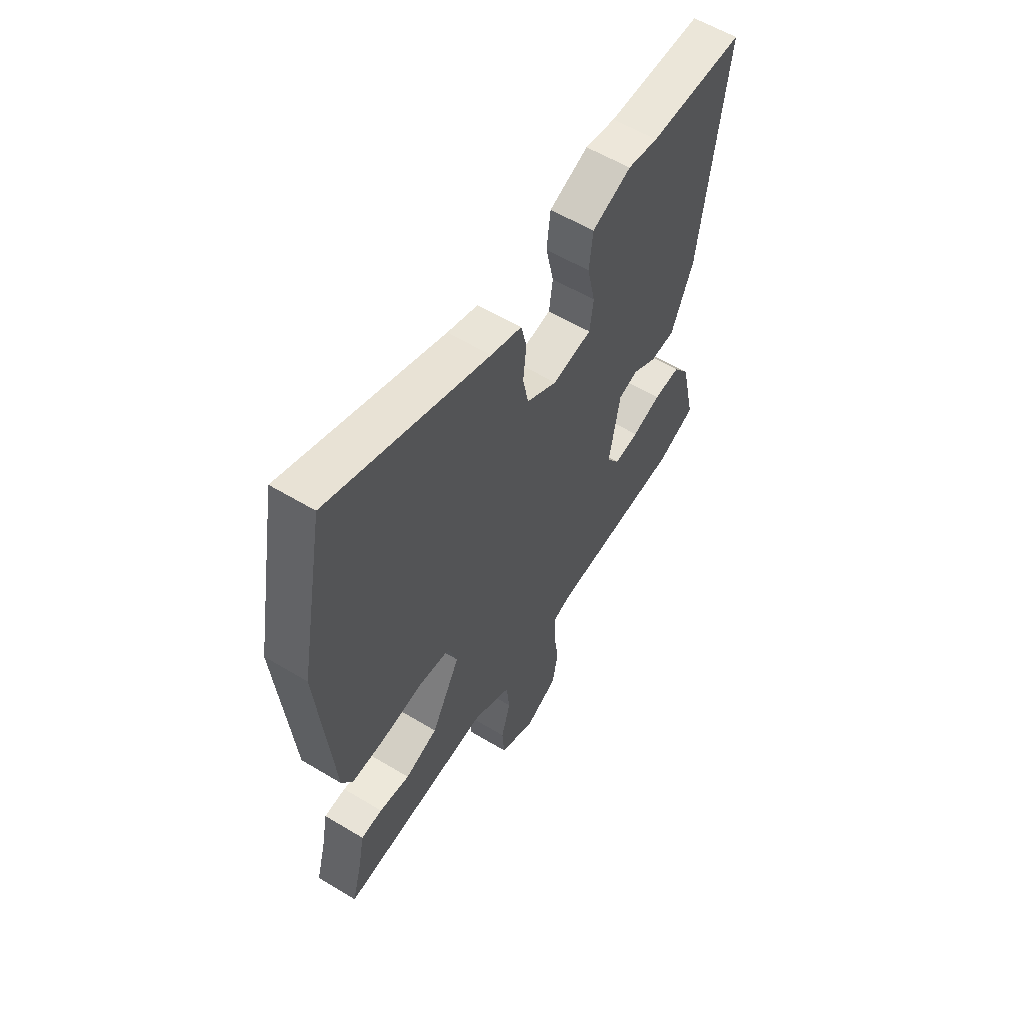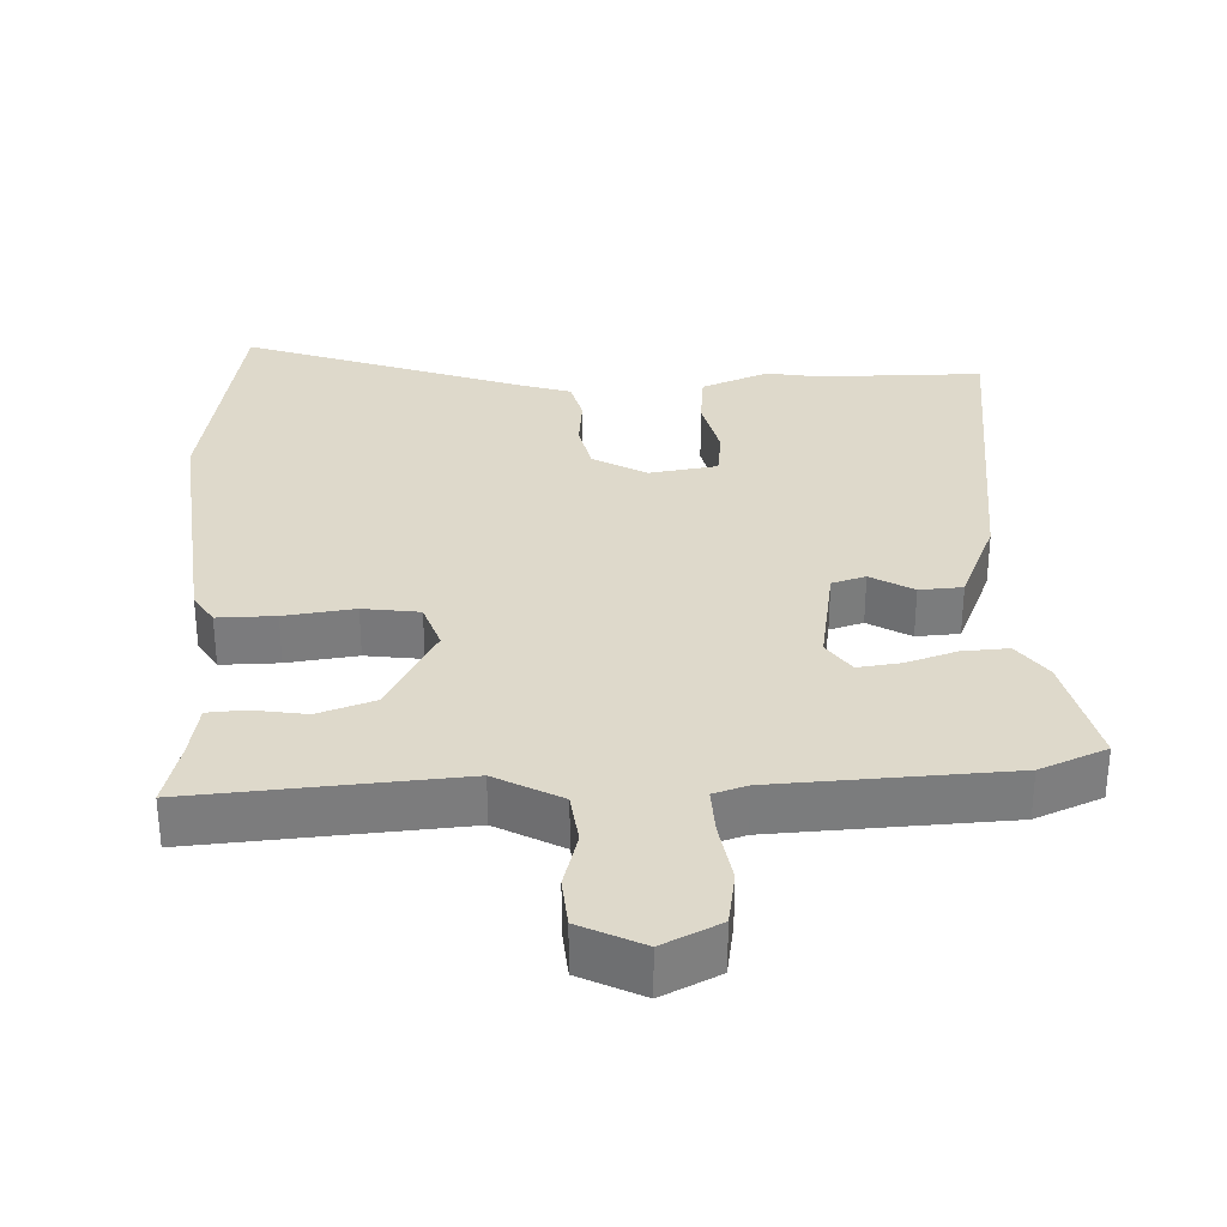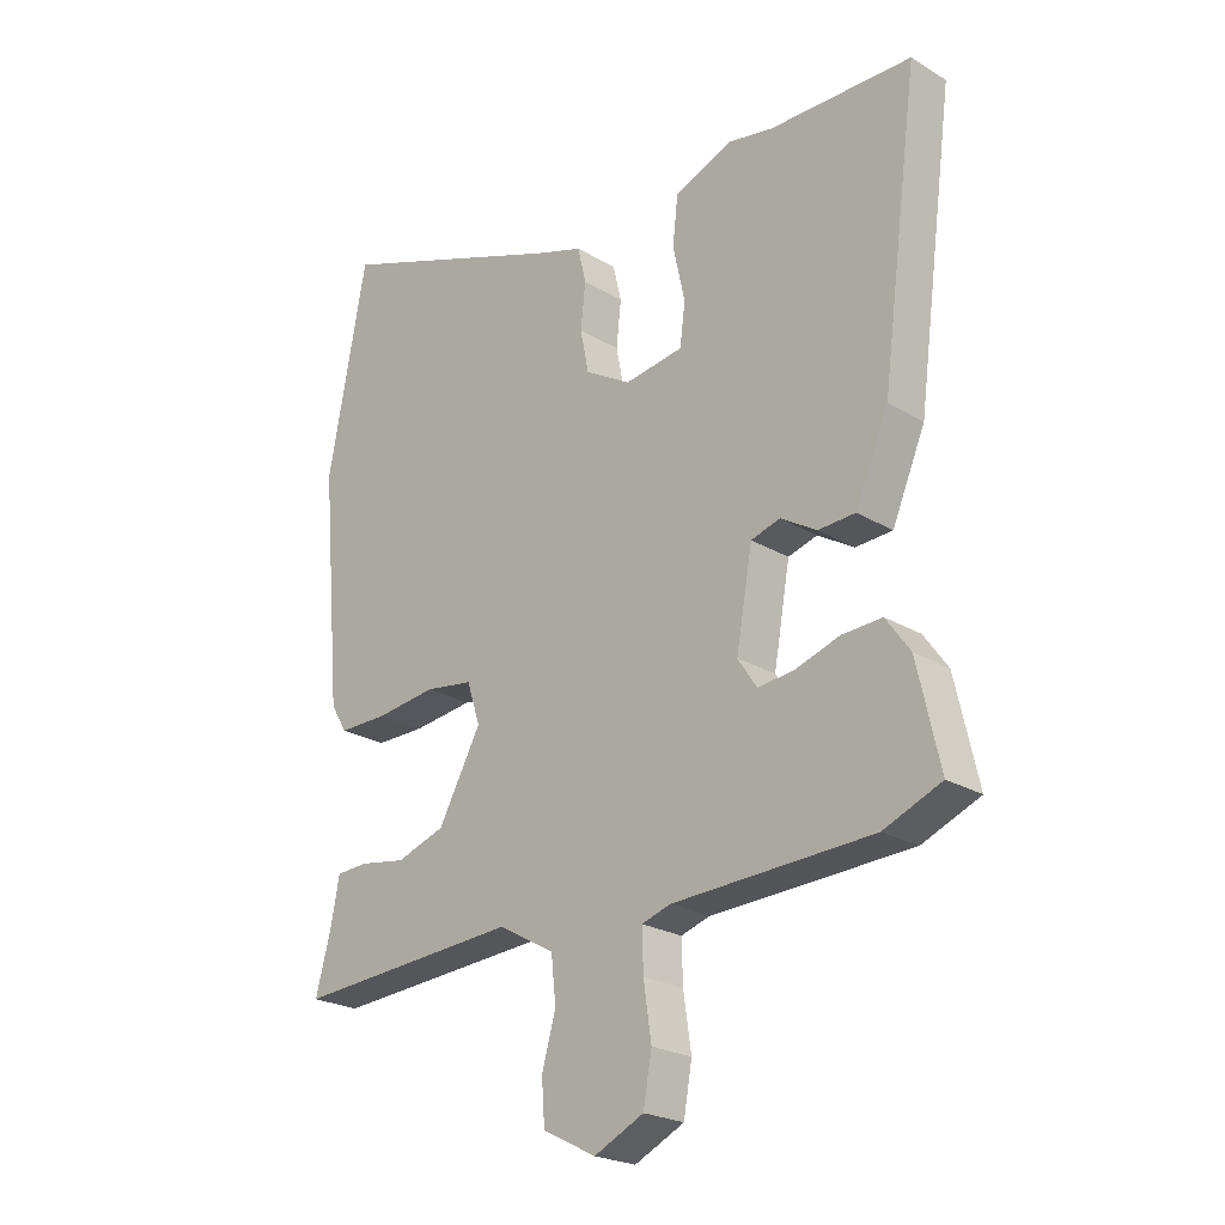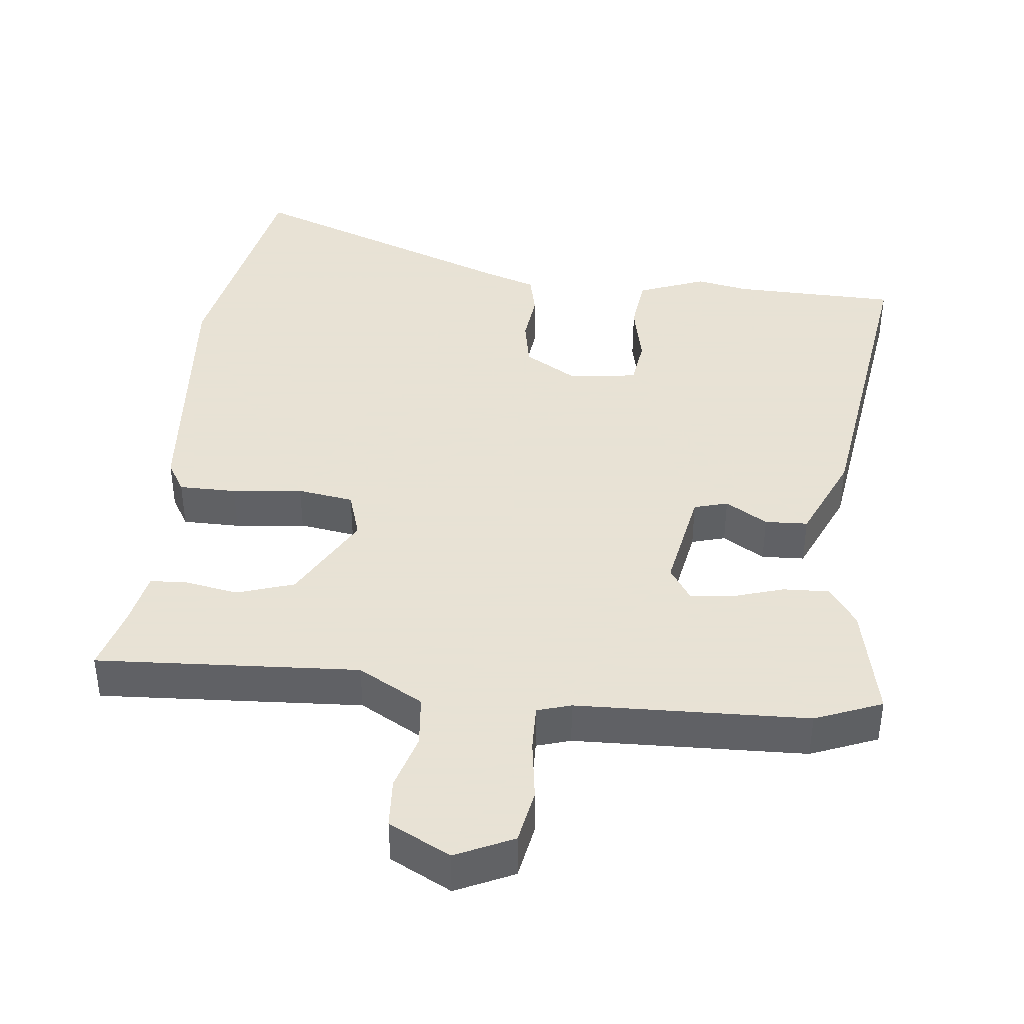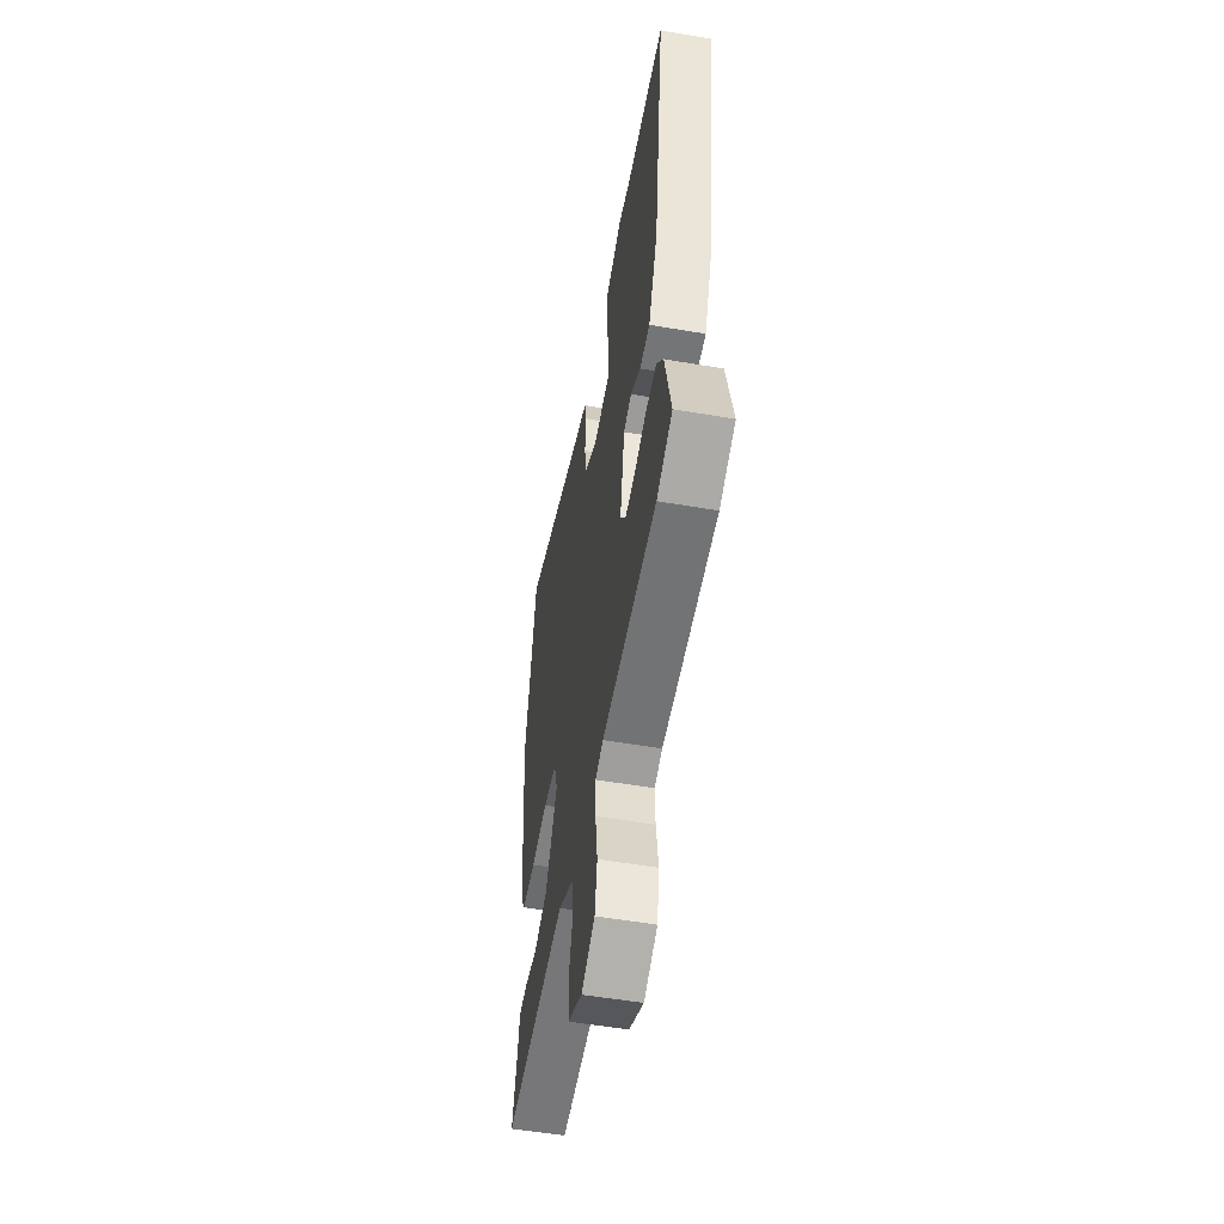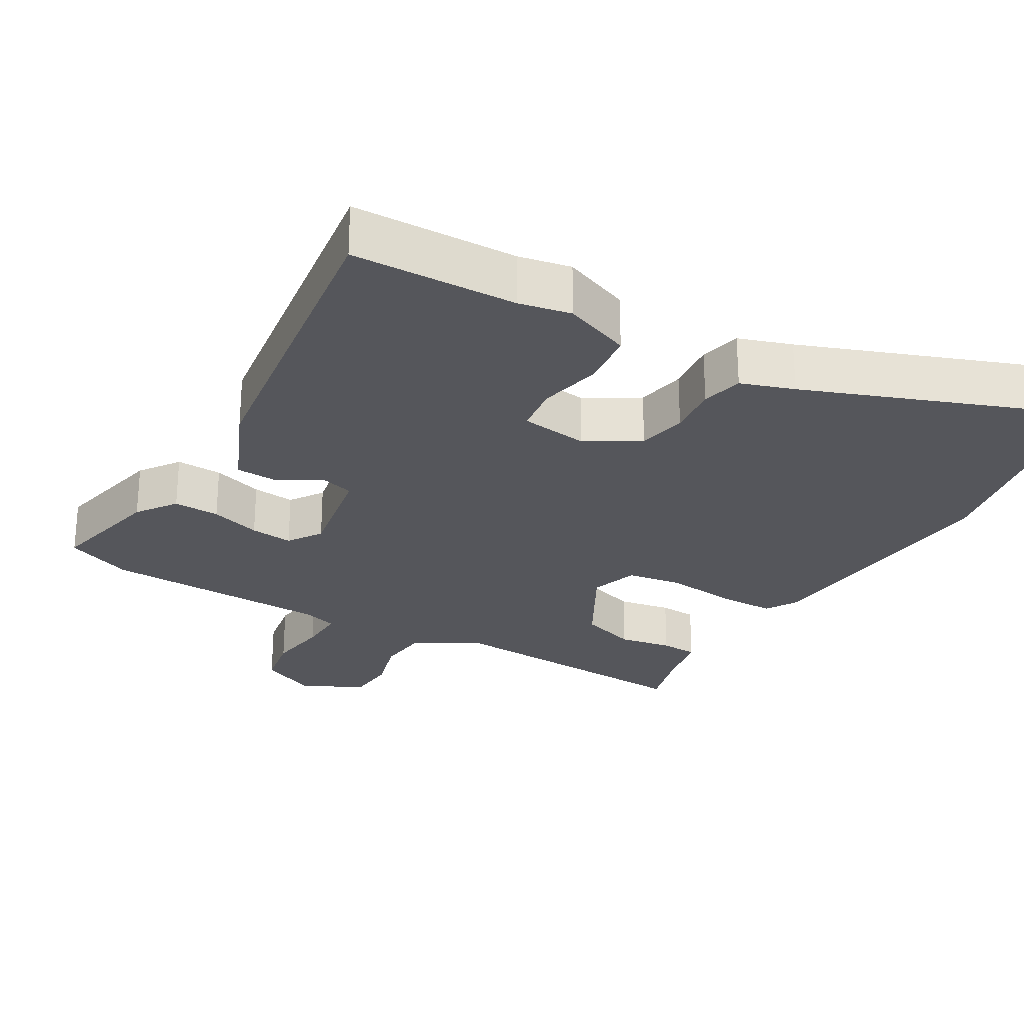
<metadata>
{"format":"obj","ext":"obj","renderer":"f3d","projection":"perspective","resolution":1024,"background":"white","views":[{"elev":58.4,"azim":121.9,"up":"+Z"},{"elev":31.7,"azim":177.0,"up":"+Y"},{"elev":-23.4,"azim":-135.2,"up":"+Z"},{"elev":40.6,"azim":-173.4,"up":"+Y"},{"elev":-53.6,"azim":-100.3,"up":"+Z"},{"elev":-26.2,"azim":-30.0,"up":"+Y"}]}
</metadata>
<code>
v 0.473 0.07 0.643
v 0.537 0.07 0.303
v 0.503 0.07 -0.076
v 0.476 0.07 -0.121
v 0.394 0.07 -0.121
v 0.294 0.07 -0.109
v 0.214 0.07 -0.121
v 0.192 0.07 -0.189
v 0.263 0.07 -0.318
v 0.344 0.07 -0.345
v 0.42 0.07 -0.332
v 0.473 0.07 -0.335
v 0.488 0.07 -0.413
v 0.513 0.07 -0.506
v 0.139 0.07 -0.482
v 0.046 0.07 -0.534
v 0.038 0.07 -0.608
v 0.061 0.07 -0.688
v 0.056 0.07 -0.759
v -0.032 0.07 -0.804
v -0.114 0.07 -0.765
v -0.128 0.07 -0.687
v -0.115 0.07 -0.599
v -0.113 0.07 -0.532
v -0.161 0.07 -0.517
v -0.491 0.07 -0.504
v -0.586 0.07 -0.465
v -0.549 0.07 -0.3
v -0.509 0.07 -0.244
v -0.443 0.07 -0.247
v -0.371 0.07 -0.27
v -0.31 0.07 -0.277
v -0.278 0.07 -0.229
v -0.305 0.07 -0.078
v -0.353 0.07 -0.064
v -0.413 0.07 -0.1
v -0.474 0.07 -0.097
v -0.529 0.07 0.031
v -0.592 0.07 0.498
v -0.357 0.07 0.502
v -0.282 0.07 0.516
v -0.186 0.07 0.478
v -0.177 0.07 0.398
v -0.197 0.07 0.307
v -0.188 0.07 0.239
v -0.091 0.07 0.225
v -0.015 0.07 0.27
v -0.001 0.07 0.34
v -0.009 0.07 0.414
v 0.005 0.07 0.473
v 0.081 0.07 0.498
v 0.473 0 0.643
v 0.537 0 0.303
v 0.503 0 -0.076
v 0.476 0 -0.121
v 0.394 0 -0.121
v 0.294 0 -0.109
v 0.214 0 -0.121
v 0.192 0 -0.189
v 0.263 0 -0.318
v 0.344 0 -0.345
v 0.42 0 -0.332
v 0.473 0 -0.335
v 0.488 0 -0.413
v 0.513 0 -0.506
v 0.139 0 -0.482
v 0.046 0 -0.534
v 0.038 0 -0.608
v 0.061 0 -0.688
v 0.056 0 -0.759
v -0.032 0 -0.804
v -0.114 0 -0.765
v -0.128 0 -0.687
v -0.115 0 -0.599
v -0.113 0 -0.532
v -0.161 0 -0.517
v -0.491 0 -0.504
v -0.586 0 -0.465
v -0.549 0 -0.3
v -0.509 0 -0.244
v -0.443 0 -0.247
v -0.371 0 -0.27
v -0.31 0 -0.277
v -0.278 0 -0.229
v -0.305 0 -0.078
v -0.353 0 -0.064
v -0.413 0 -0.1
v -0.474 0 -0.097
v -0.529 0 0.031
v -0.592 0 0.498
v -0.357 0 0.502
v -0.282 0 0.516
v -0.186 0 0.478
v -0.177 0 0.398
v -0.197 0 0.307
v -0.188 0 0.239
v -0.091 0 0.225
v -0.015 0 0.27
v -0.001 0 0.34
v -0.009 0 0.414
v 0.005 0 0.473
v 0.081 0 0.498
f 48 49 50 51
f 4 5 6
f 3 4 6
f 2 3 6
f 1 2 6
f 51 1 6
f 48 51 6
f 47 48 6
f 46 47 6 7
f 45 46 7 8
f 42 43 44
f 41 42 44
f 40 41 44
f 40 44 45
f 39 40 45
f 38 39 45
f 37 38 45
f 36 37 45
f 35 36 45
f 34 35 45 8
f 29 30 31
f 28 29 31
f 27 28 31
f 26 27 31
f 25 26 31
f 24 25 31 32
f 21 22 23
f 20 21 23
f 19 20 23
f 18 19 23
f 17 18 23
f 16 17 23 24
f 24 32 33
f 16 24 33
f 15 16 33
f 10 11 12 13
f 14 15 33
f 13 14 33
f 10 13 33
f 9 10 33
f 8 9 33 34
f 102 101 100 99
f 57 56 55
f 57 55 54
f 57 54 53
f 57 53 52
f 57 52 102
f 57 102 99
f 57 99 98
f 58 57 98 97
f 59 58 97 96
f 95 94 93
f 95 93 92
f 95 92 91
f 96 95 91
f 96 91 90
f 96 90 89
f 96 89 88
f 96 88 87
f 96 87 86
f 59 96 86 85
f 82 81 80
f 82 80 79
f 82 79 78
f 82 78 77
f 82 77 76
f 83 82 76 75
f 74 73 72
f 74 72 71
f 74 71 70
f 74 70 69
f 74 69 68
f 75 74 68 67
f 84 83 75
f 84 75 67
f 84 67 66
f 64 63 62 61
f 84 66 65
f 84 65 64
f 84 64 61
f 84 61 60
f 85 84 60 59
f 1 52 53 2
f 2 53 54 3
f 3 54 55 4
f 4 55 56 5
f 5 56 57 6
f 6 57 58 7
f 7 58 59 8
f 8 59 60 9
f 9 60 61 10
f 10 61 62 11
f 11 62 63 12
f 12 63 64 13
f 13 64 65 14
f 14 65 66 15
f 15 66 67 16
f 16 67 68 17
f 17 68 69 18
f 18 69 70 19
f 19 70 71 20
f 20 71 72 21
f 21 72 73 22
f 22 73 74 23
f 23 74 75 24
f 24 75 76 25
f 25 76 77 26
f 26 77 78 27
f 27 78 79 28
f 28 79 80 29
f 29 80 81 30
f 30 81 82 31
f 31 82 83 32
f 32 83 84 33
f 33 84 85 34
f 34 85 86 35
f 35 86 87 36
f 36 87 88 37
f 37 88 89 38
f 38 89 90 39
f 39 90 91 40
f 40 91 92 41
f 41 92 93 42
f 42 93 94 43
f 43 94 95 44
f 44 95 96 45
f 45 96 97 46
f 46 97 98 47
f 47 98 99 48
f 48 99 100 49
f 49 100 101 50
f 50 101 102 51
f 51 102 52 1

</code>
